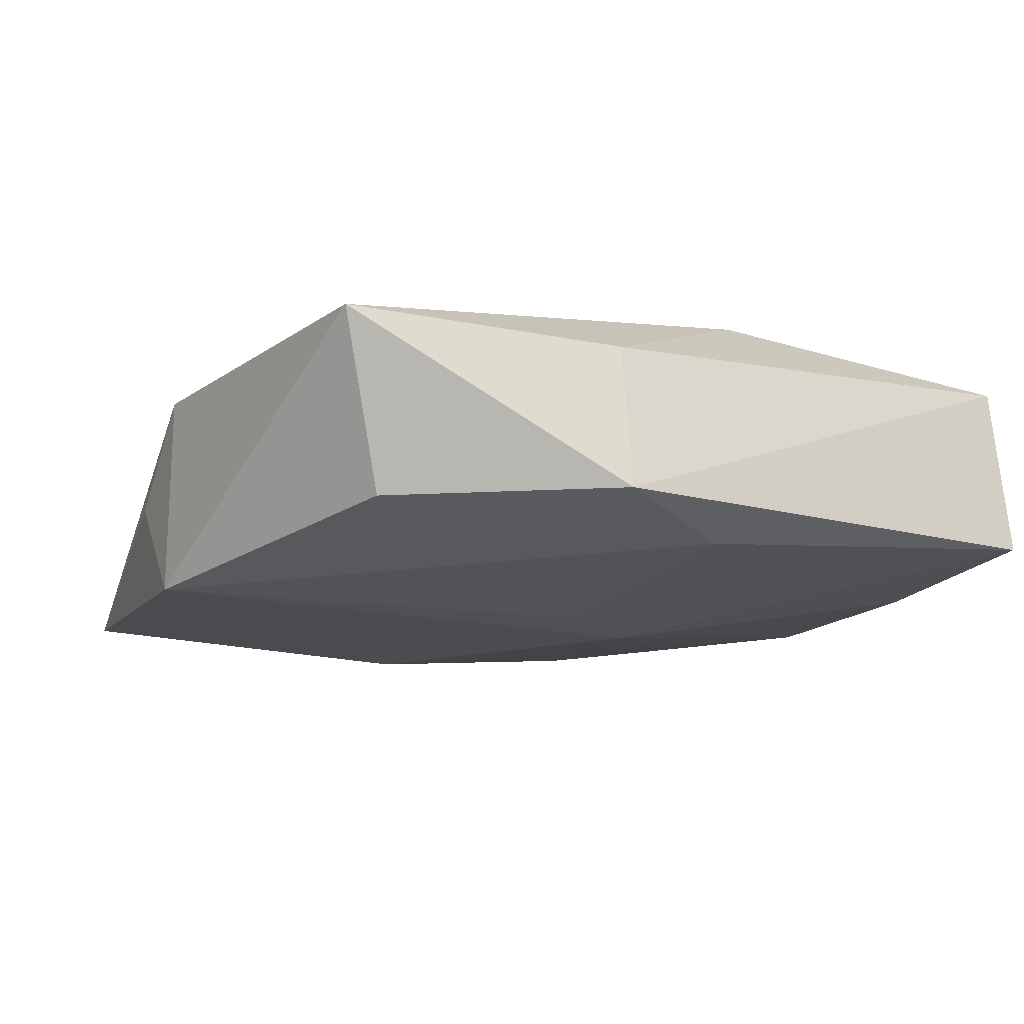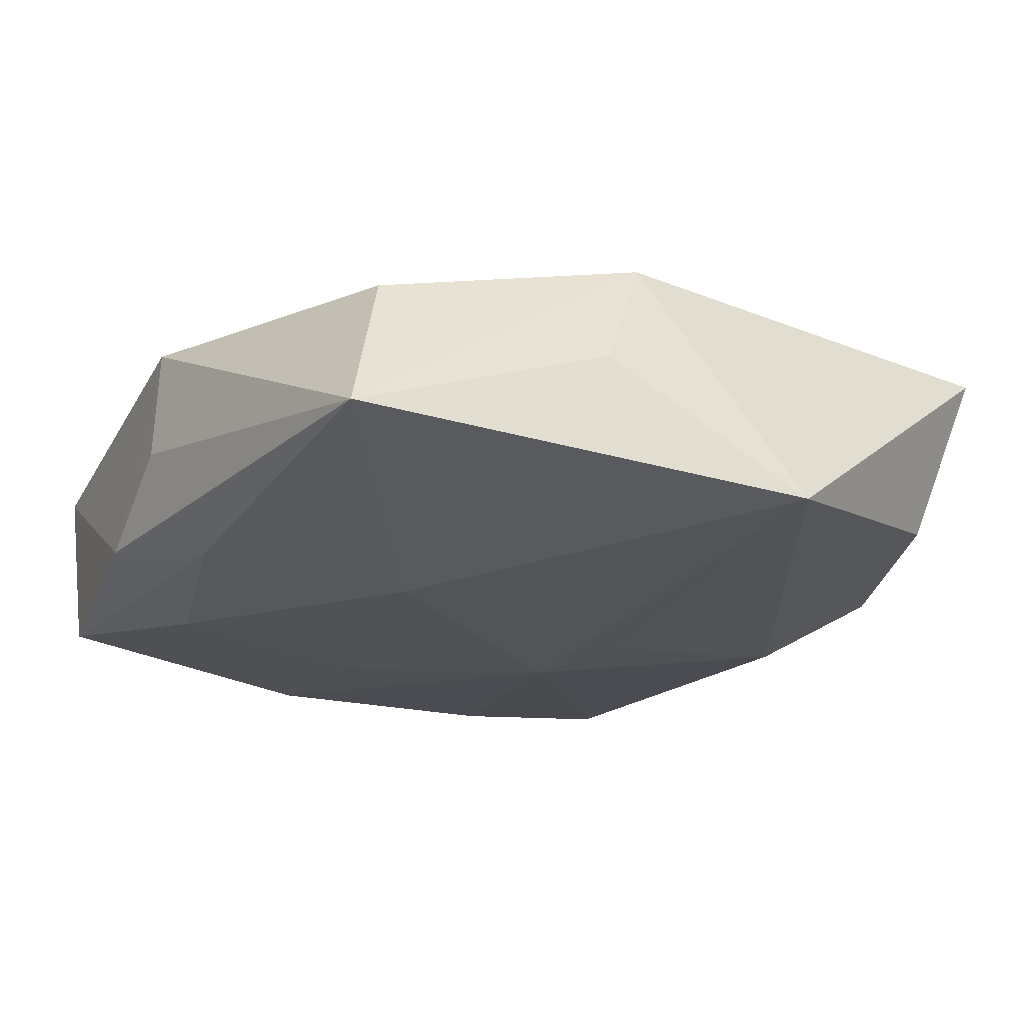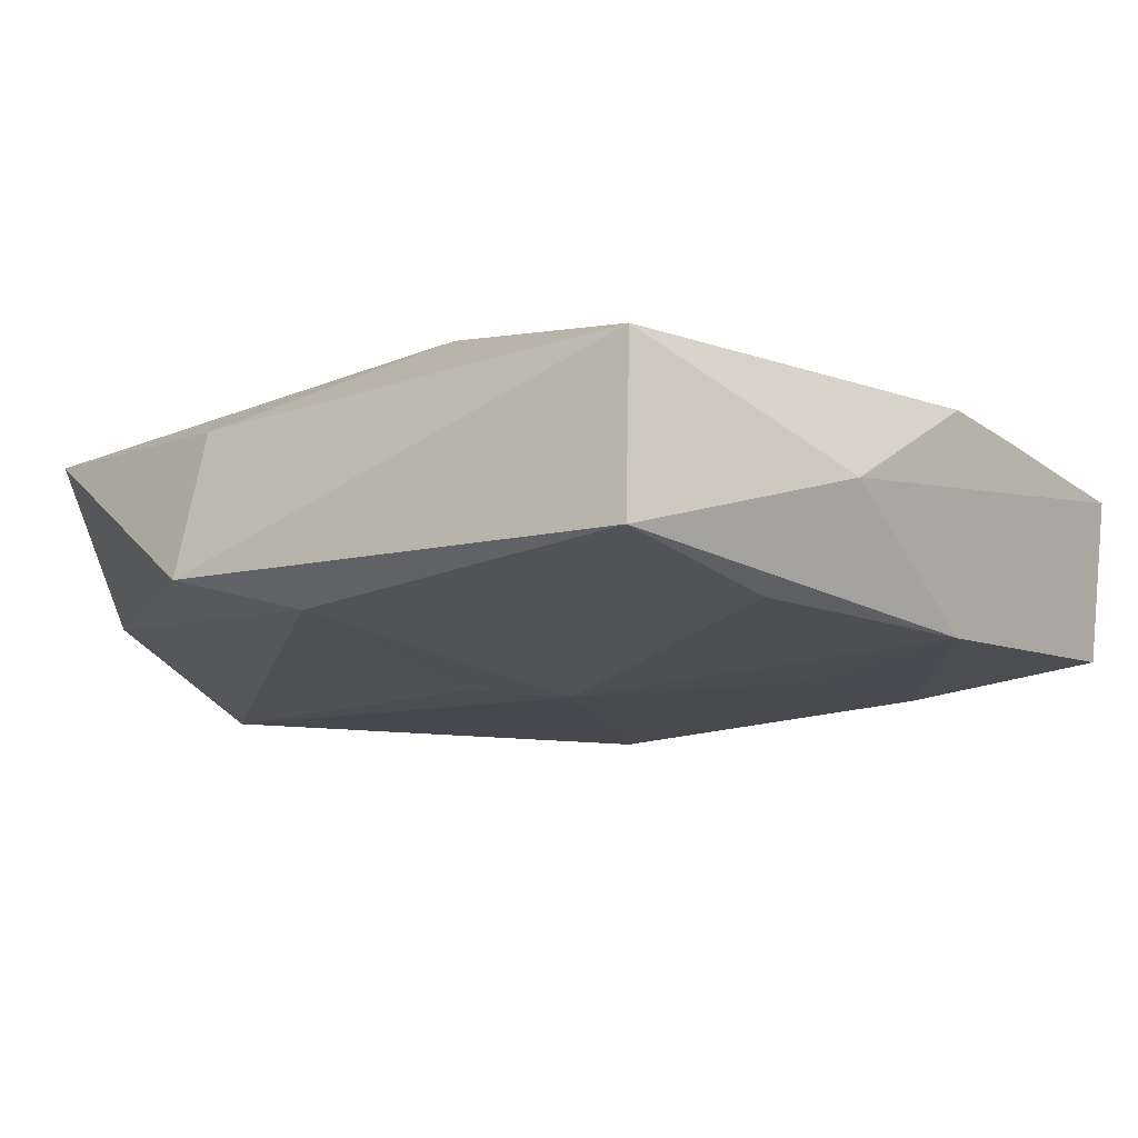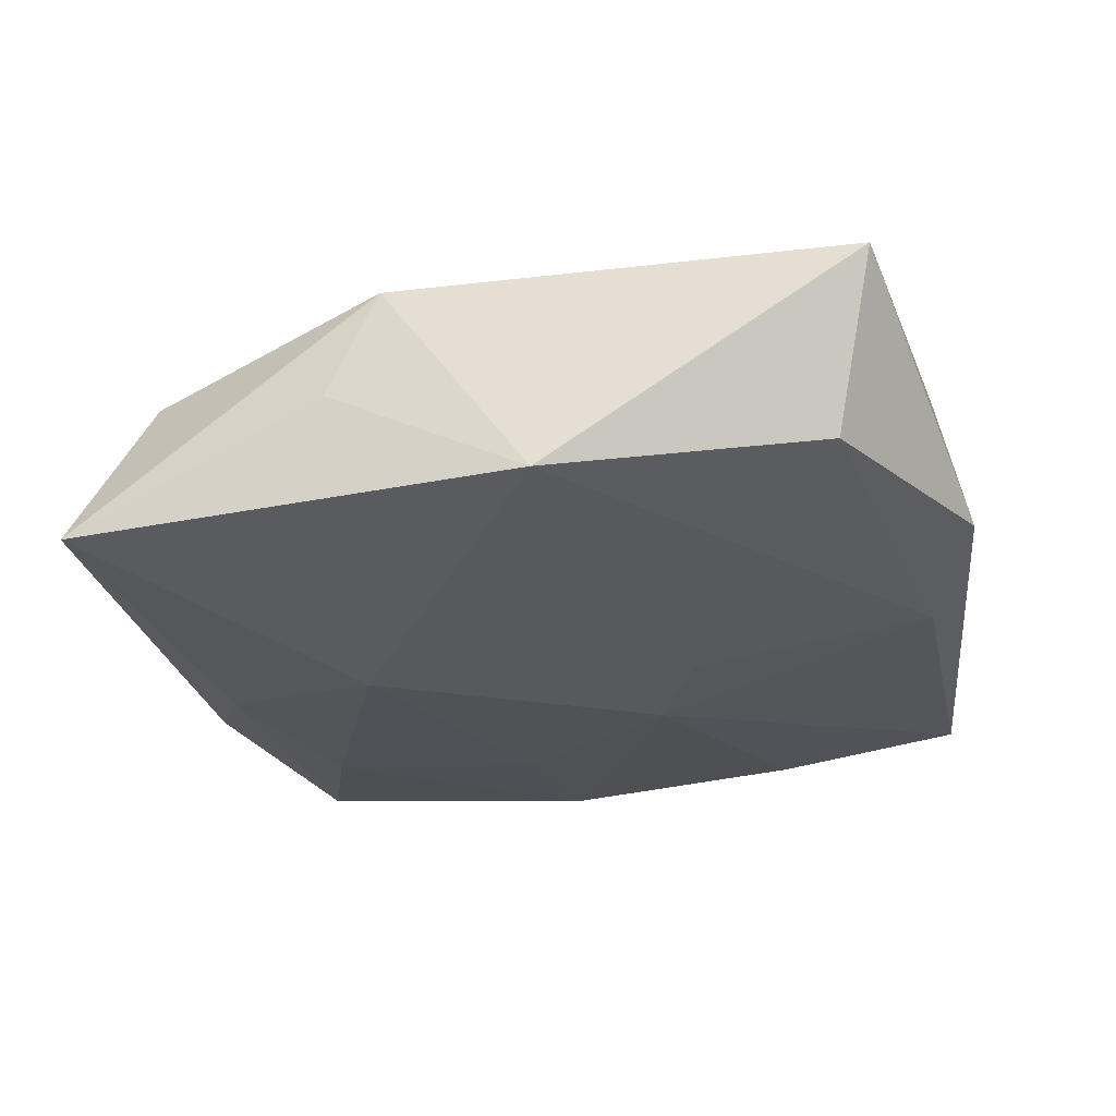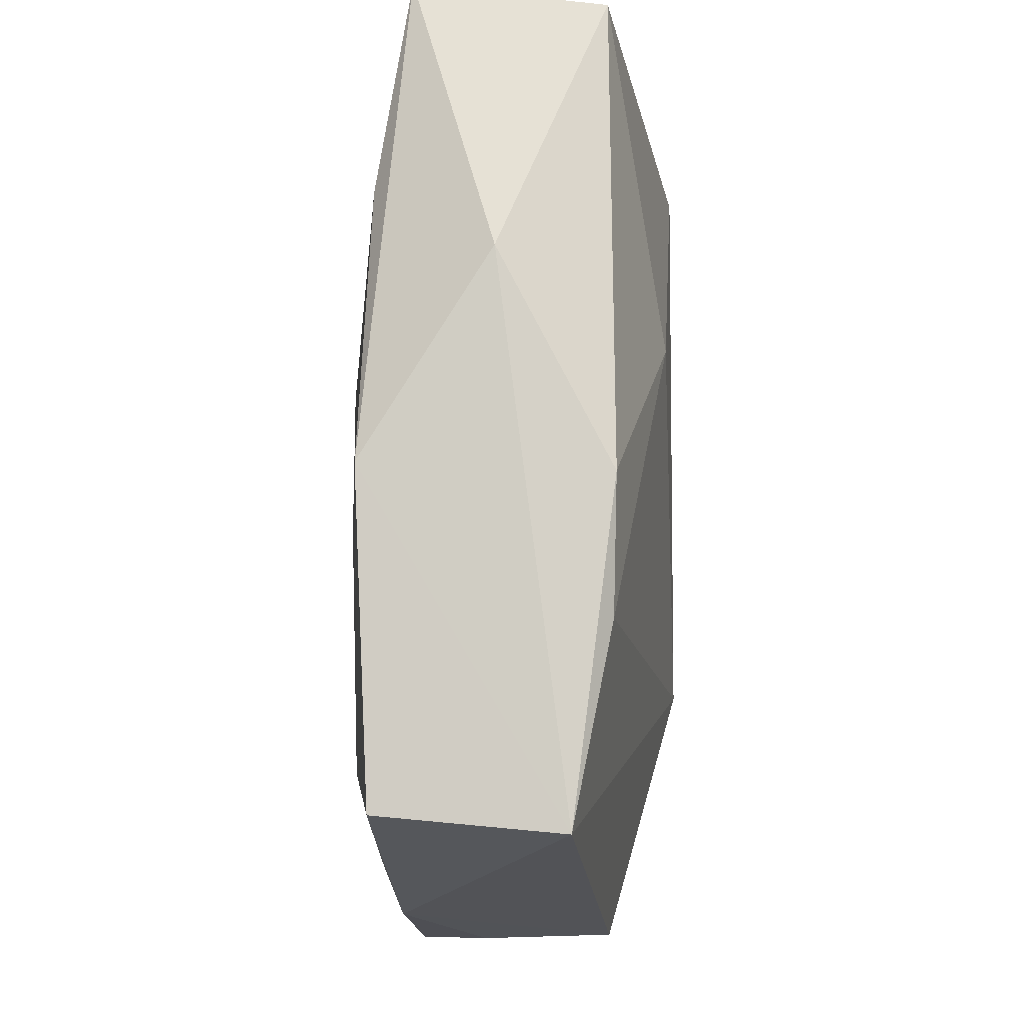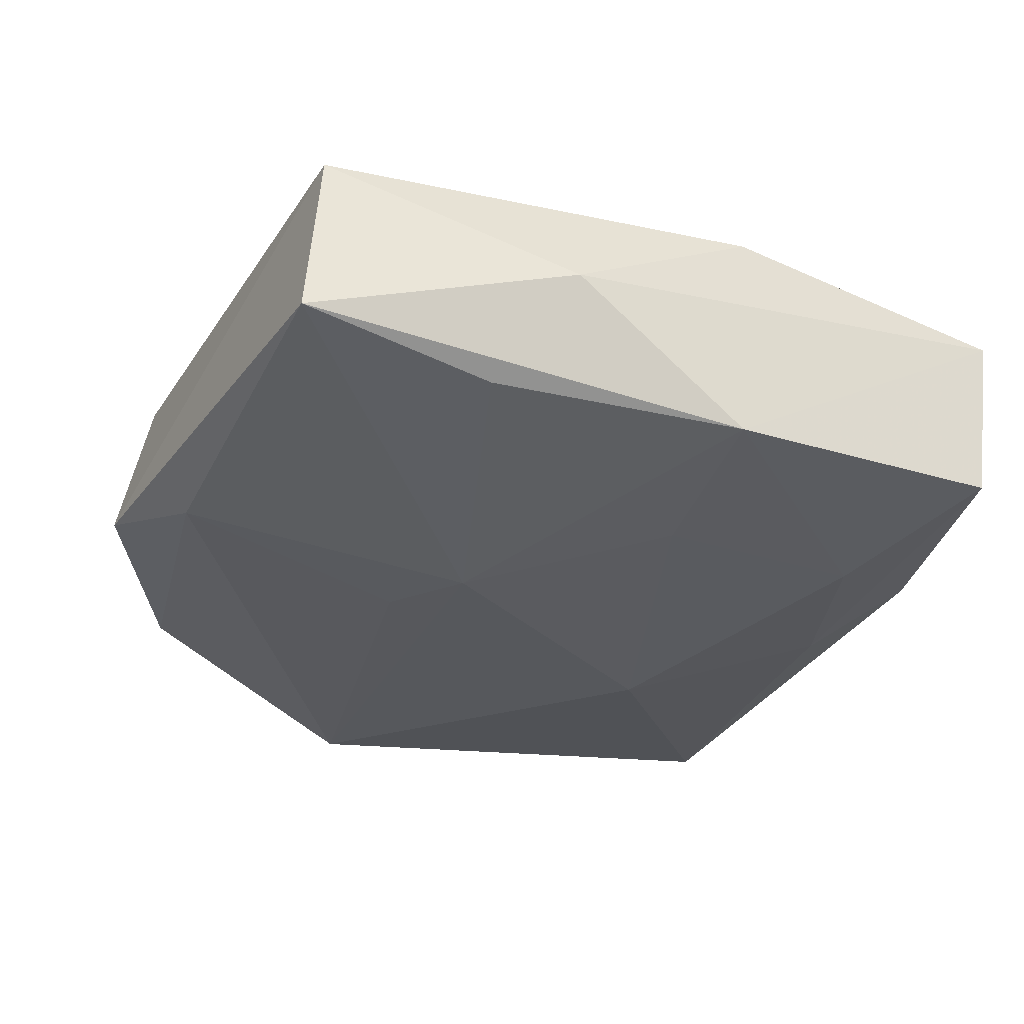
<metadata>
{"format":"obj","ext":"obj","renderer":"f3d","projection":"perspective","resolution":1024,"background":"white","views":[{"elev":-10.9,"azim":147.5,"up":"+Z"},{"elev":-23.7,"azim":53.0,"up":"+Z"},{"elev":-10.8,"azim":-142.3,"up":"+Z"},{"elev":-26.5,"azim":97.4,"up":"+Z"},{"elev":-9.8,"azim":-87.2,"up":"+Y"},{"elev":-28.8,"azim":-117.4,"up":"+Z"}]}
</metadata>
<code>
v 0.002304 0.03125 -0.007778
v -0.02877 0.03354 -0.005728
v -0.01824 -0.004736 -0.01086
v -0.01939 0.008347 0.01232
v 0.02296 -0.02907 0.004344
v -0.005534 0.02365 0.01297
v 0.03395 0.02735 0.008112
v -0.03367 -0.02751 0.005572
v 0.0294 0.02432 -0.005597
v 0.03734 0.002799 -0.01071
v -0.02914 0.0179 -0.00835
v 0.005707 -0.005735 0.01297
v 0.03253 -0.01345 -0.001009
v -0.01319 -0.03253 -0.007393
v -0.02795 0.032 0.008281
v 0.004962 0.006365 0.01279
v -0.03338 -0.003188 0.008699
v -0.01793 -0.02253 -0.01041
v -0.03317 -0.002356 -0.009071
v -0.03384 0.01257 0.0004754
v 0.009435 0.01227 0.01238
v -0.004758 0.008266 -0.01233
v -0.03232 -0.01306 0.008443
v 0.006609 -0.01488 -0.01313
v -0.03287 -0.02619 -0.008039
v 0.03163 -0.009639 0.0083
v -0.004025 -0.03432 -0.001796
v 0.01261 0.03454 -0.004862
v 0.01619 -0.01842 0.01027
v 0.003089 0.01164 -0.01147
v 0.0119 0.03202 0.006938
v 0.02777 -0.03432 -0.009201
v -0.003914 -0.03406 0.007712
v 0.001188 -0.01536 0.01297
v -0.003566 -0.02887 -0.009794
f 30 10 22
f 22 10 24
f 32 24 10
f 28 7 9
f 9 7 10
f 28 15 31
f 31 7 28
f 15 6 31
f 31 6 7
f 1 30 22
f 10 30 1
f 28 9 1
f 1 9 10
f 10 7 26
f 35 32 14
f 24 32 35
f 32 26 5
f 33 8 14
f 32 5 33
f 34 8 33
f 7 6 21
f 13 32 10
f 10 26 13
f 13 26 32
f 29 5 26
f 34 33 29
f 29 33 5
f 14 32 27
f 27 33 14
f 32 33 27
f 20 19 8
f 2 1 22
f 28 1 2
f 2 20 15
f 19 20 2
f 2 15 28
f 14 8 25
f 8 19 25
f 25 35 14
f 22 24 3
f 3 19 22
f 16 21 6
f 12 26 7
f 7 21 12
f 34 29 12
f 12 29 26
f 21 16 12
f 12 6 34
f 12 16 6
f 4 6 15
f 34 6 4
f 22 19 11
f 11 2 22
f 19 2 11
f 24 35 18
f 35 25 18
f 18 3 24
f 18 25 19
f 19 3 18
f 17 4 15
f 15 20 17
f 17 20 8
f 34 4 23
f 4 17 23
f 23 8 34
f 23 17 8

</code>
